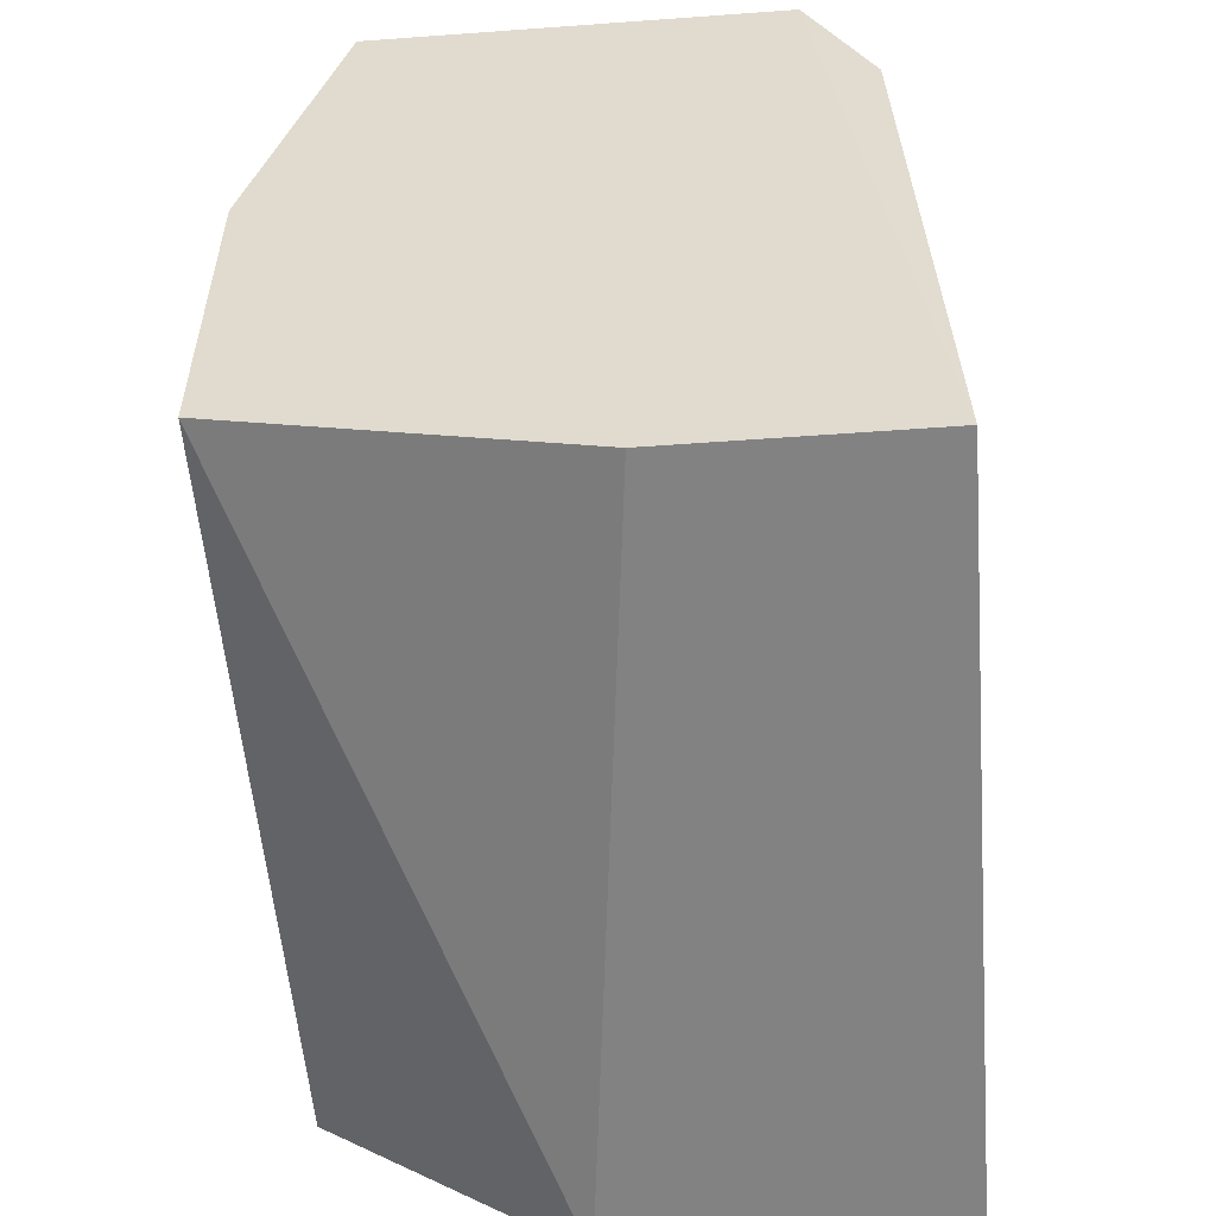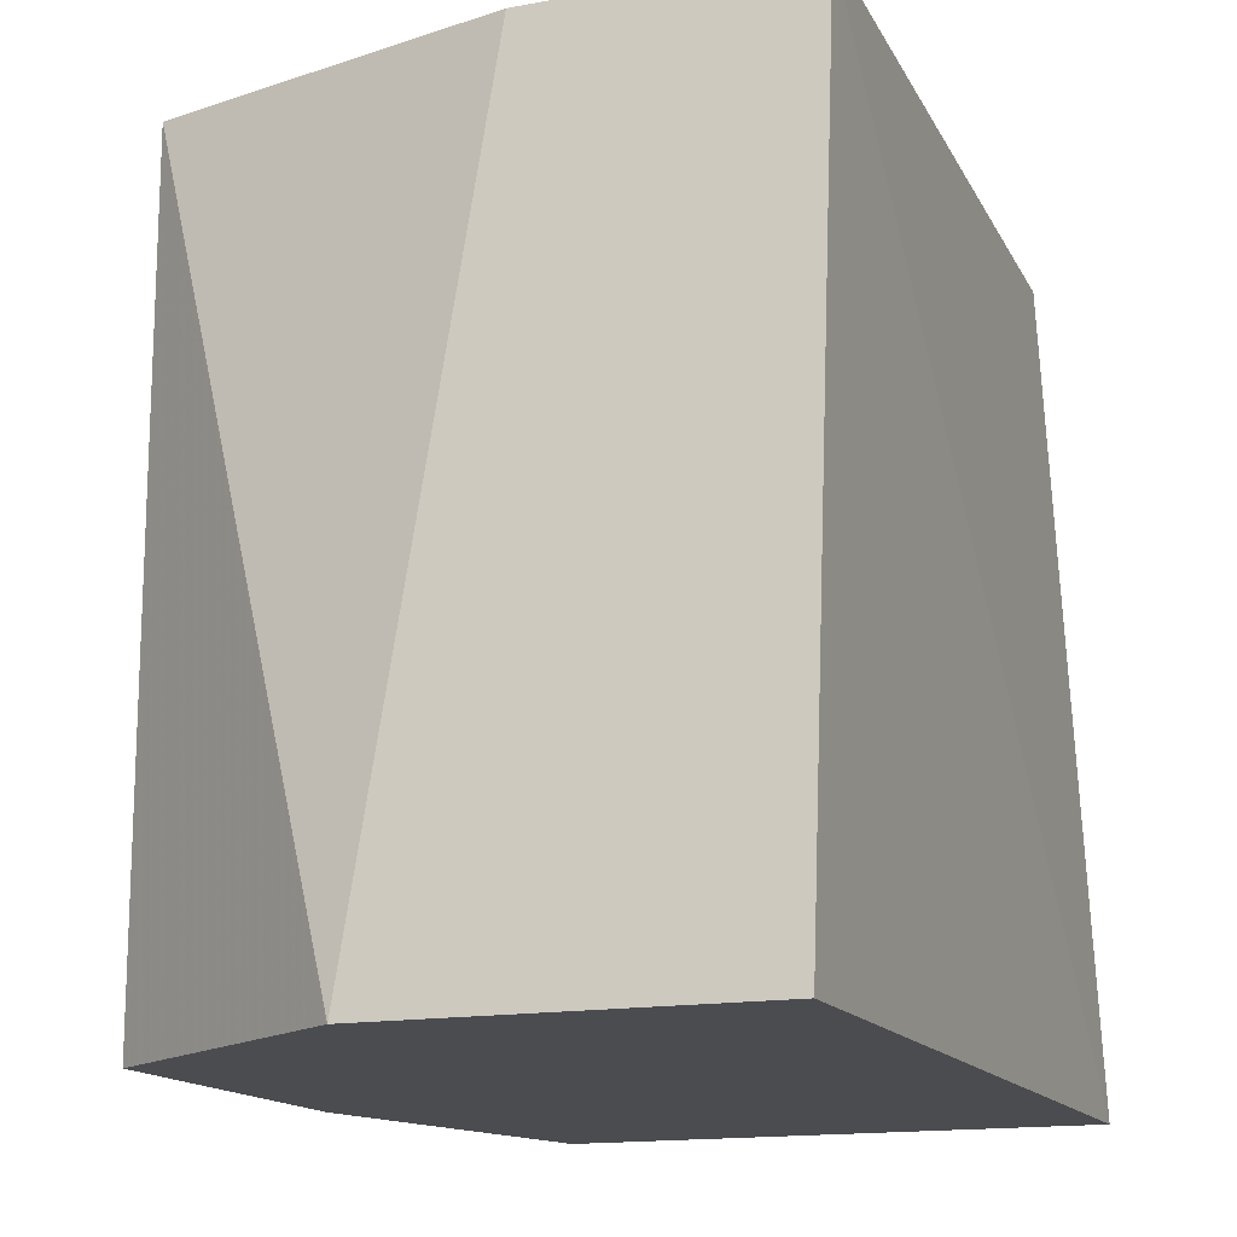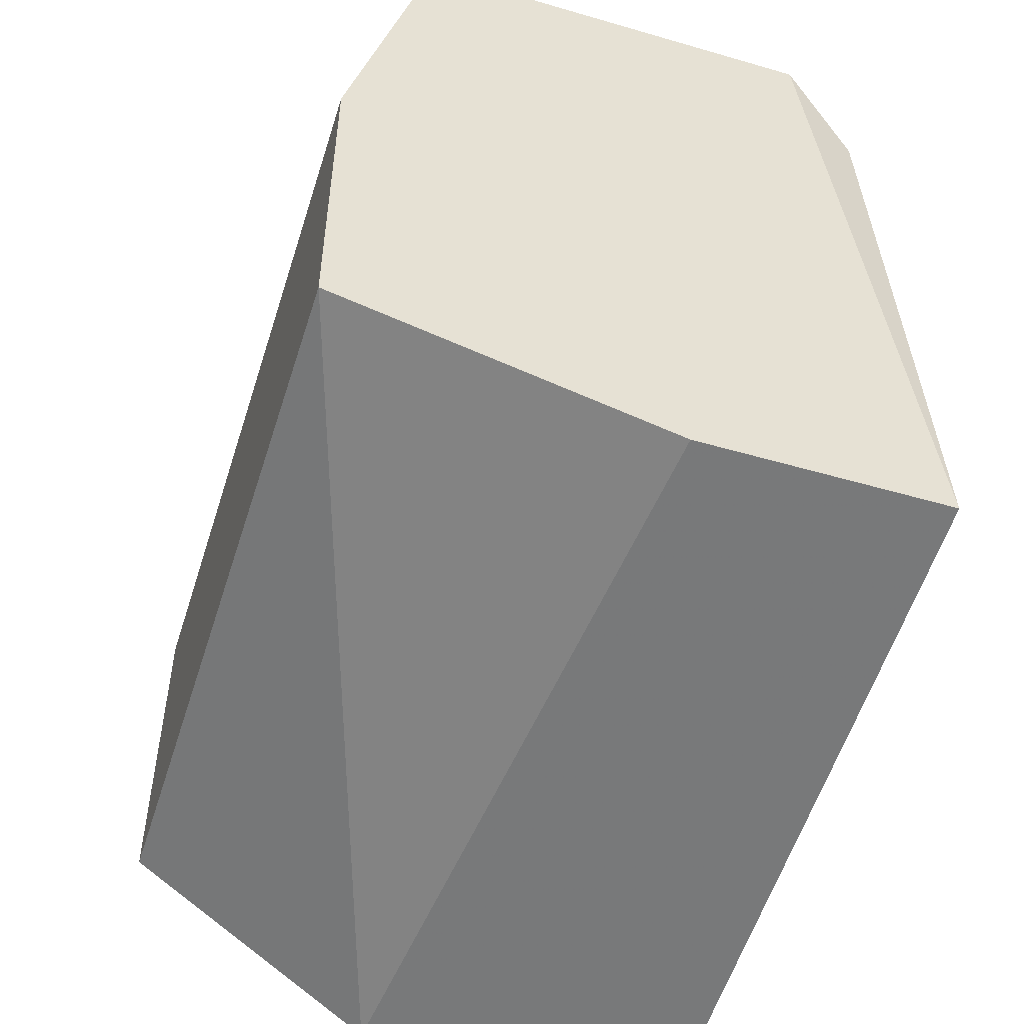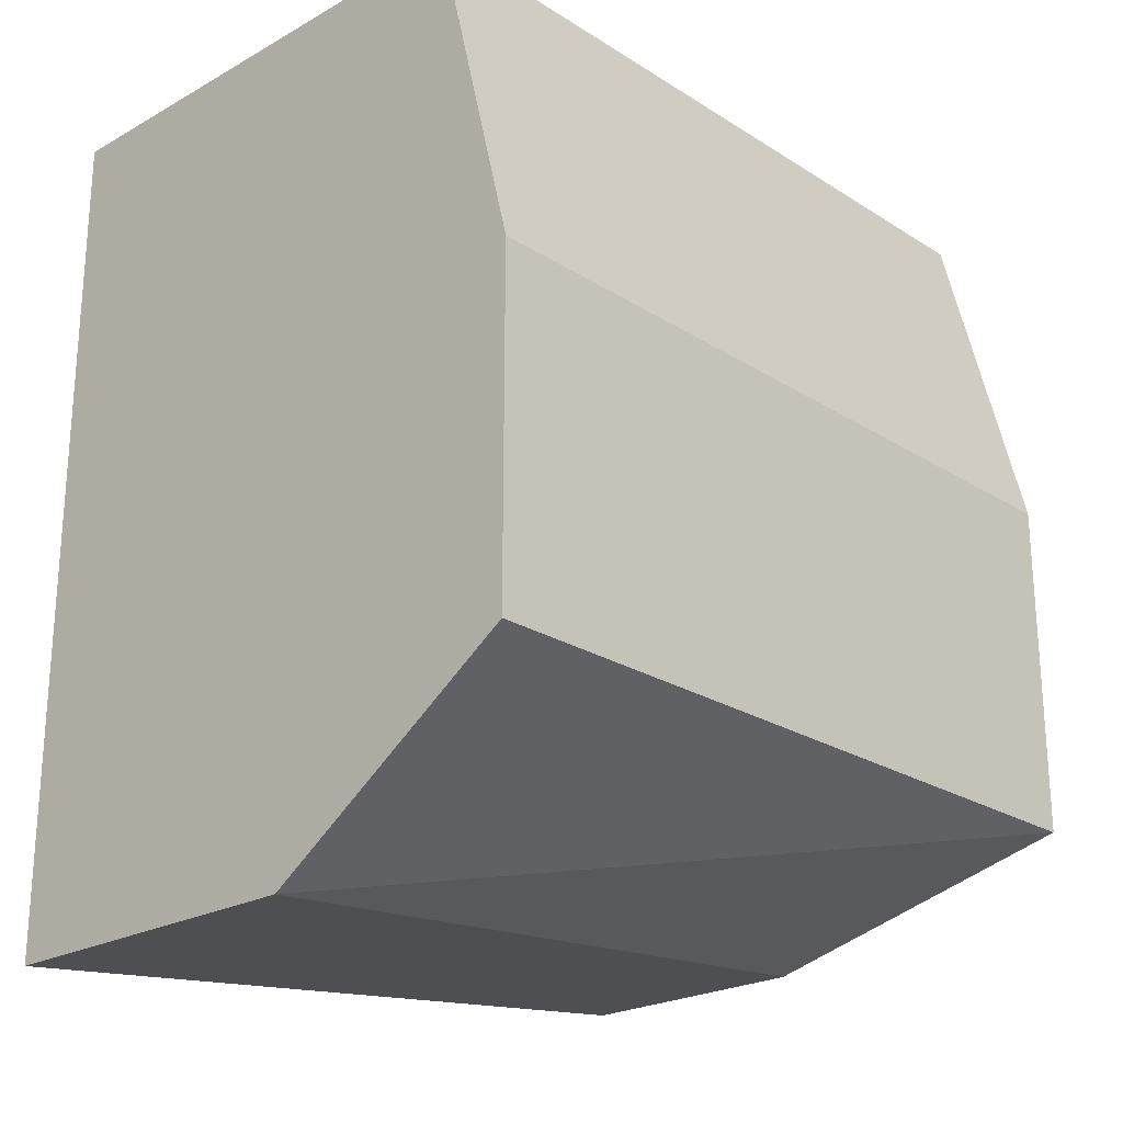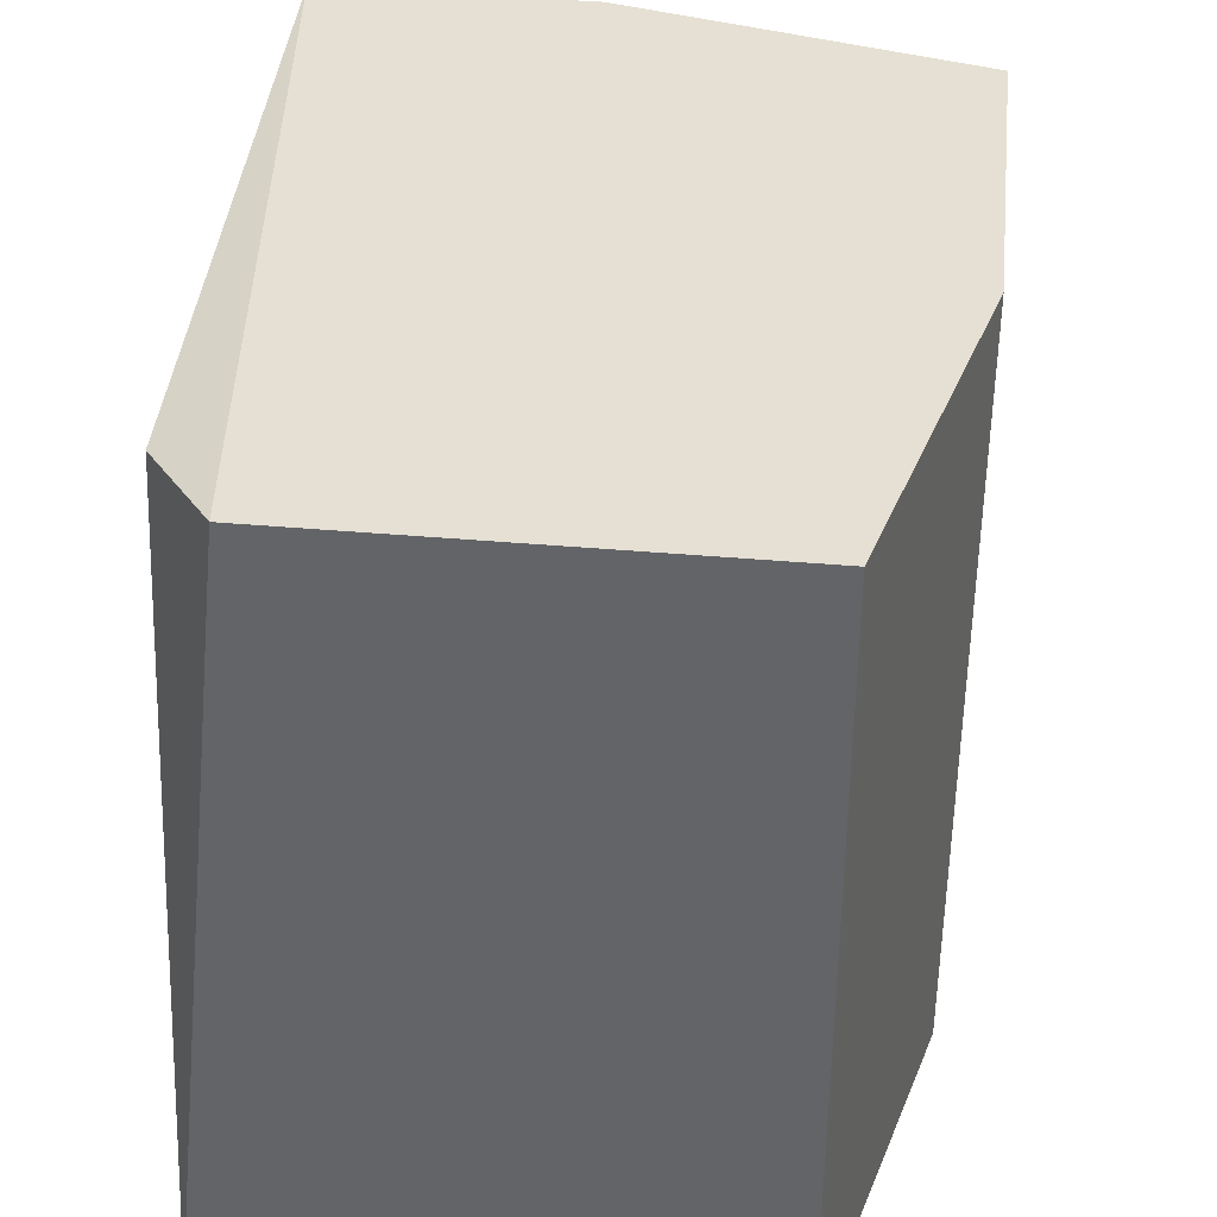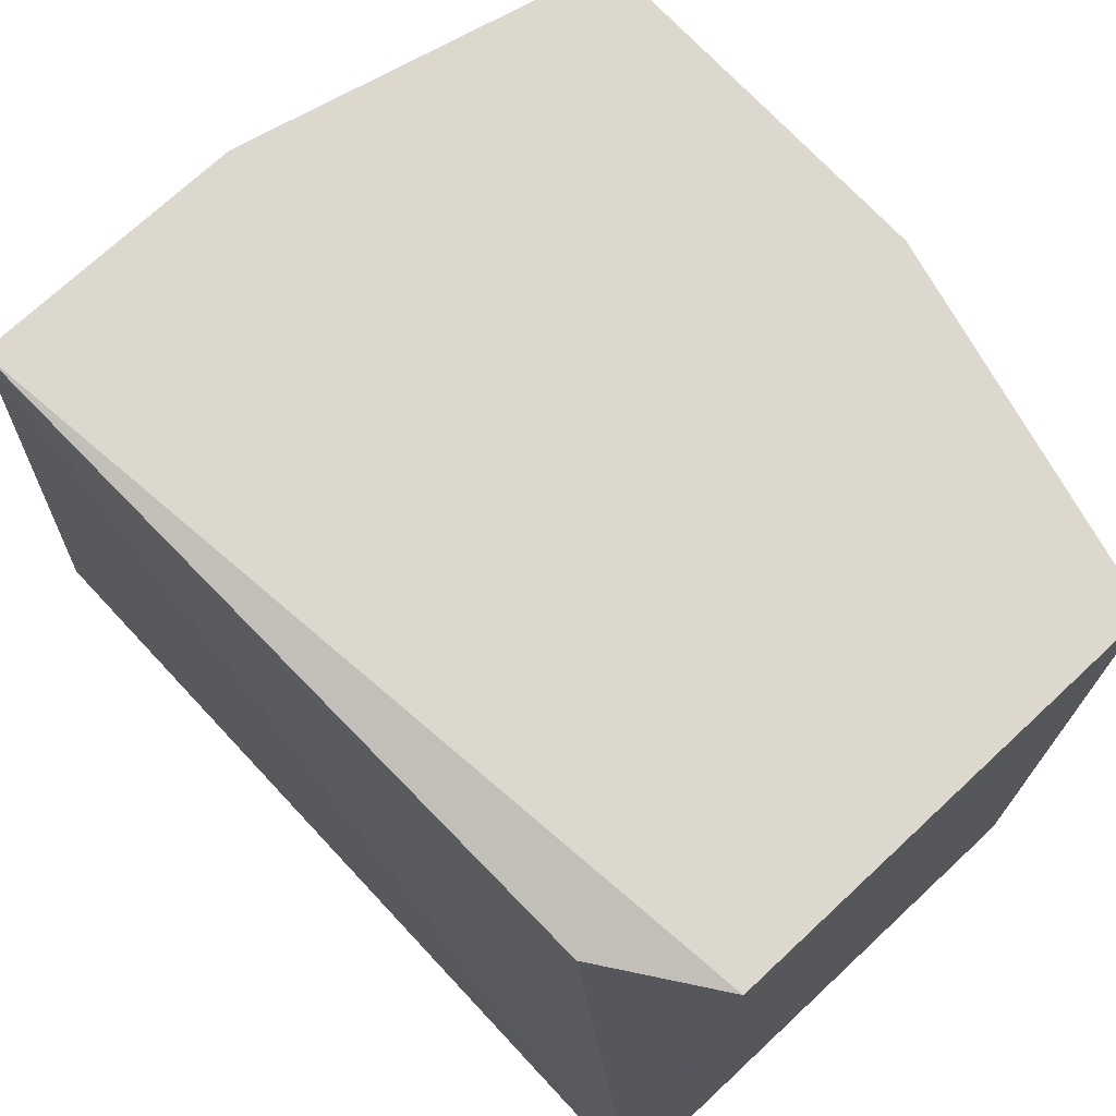
<metadata>
{"format":"obj","ext":"obj","renderer":"f3d","projection":"perspective","resolution":1024,"background":"white","views":[{"elev":-54.6,"azim":4.4,"up":"+Y"},{"elev":-15.1,"azim":21.3,"up":"+Z"},{"elev":-51.4,"azim":-17.5,"up":"+Y"},{"elev":-23.3,"azim":-136.7,"up":"+Y"},{"elev":38.0,"azim":-173.5,"up":"+Z"},{"elev":72.2,"azim":137.0,"up":"+Z"}]}
</metadata>
<code>
v 0.06097 0.06416 0.000822
v 0.05936 0.05972 0.000961
v 0.06051 0.06486 0.000961
v 0.06108 0.05915 -0.004178
v 0.06108 0.05972 0.000961
v 0.06108 0.06486 -0.004178
v 0.05708 0.06258 0.000961
v 0.05708 0.06258 -0.004178
v 0.05708 0.06029 0.000961
v 0.05708 0.06029 -0.004178
v 0.05765 0.06486 0.000961
v 0.05765 0.06486 -0.004178
v 0.05879 0.05915 -0.004178
f 5 9 2
f 11 3 12
f 3 11 9
f 13 12 4
f 3 9 5
f 13 4 5
f 5 4 6
f 12 3 6
f 4 12 6
f 12 13 10
f 13 9 10
f 10 9 8
f 11 12 8
f 12 10 8
f 3 5 1
f 5 6 1
f 6 3 1
f 9 11 7
f 8 9 7
f 11 8 7
f 9 13 2
f 13 5 2

</code>
